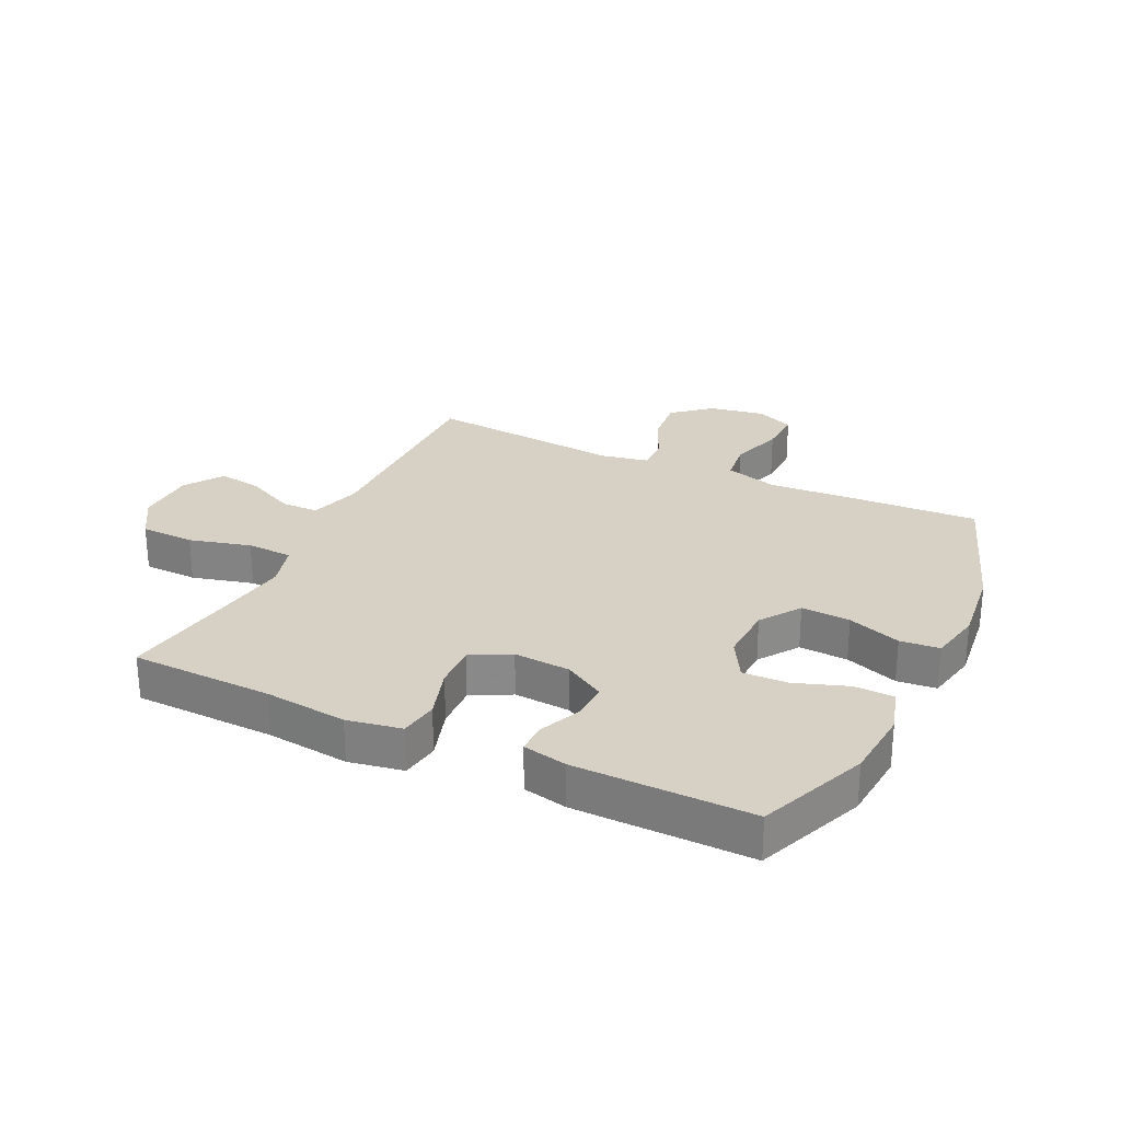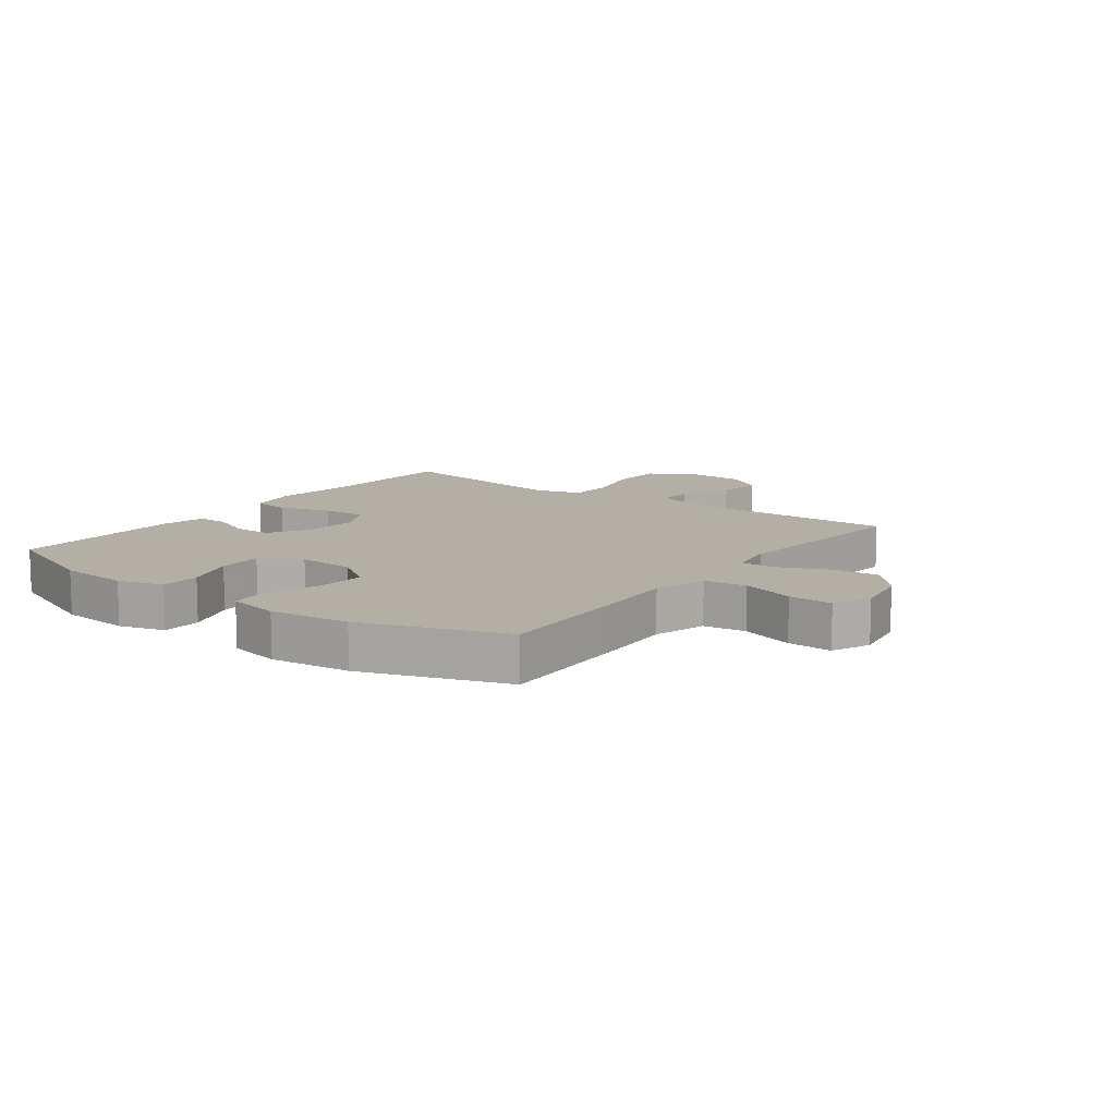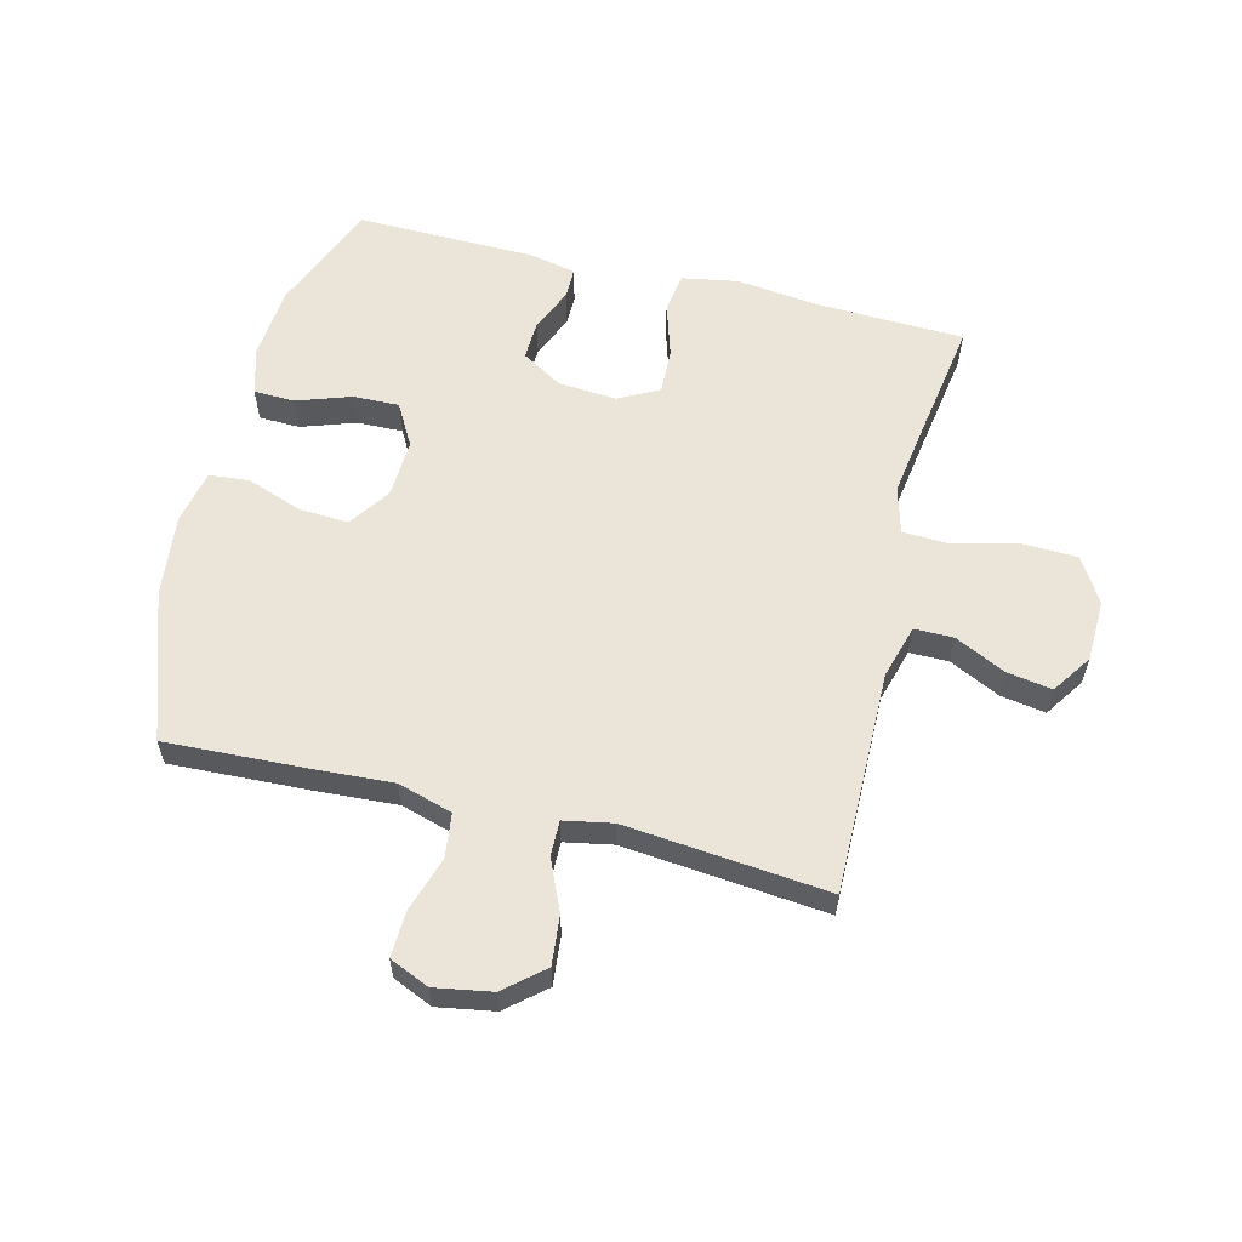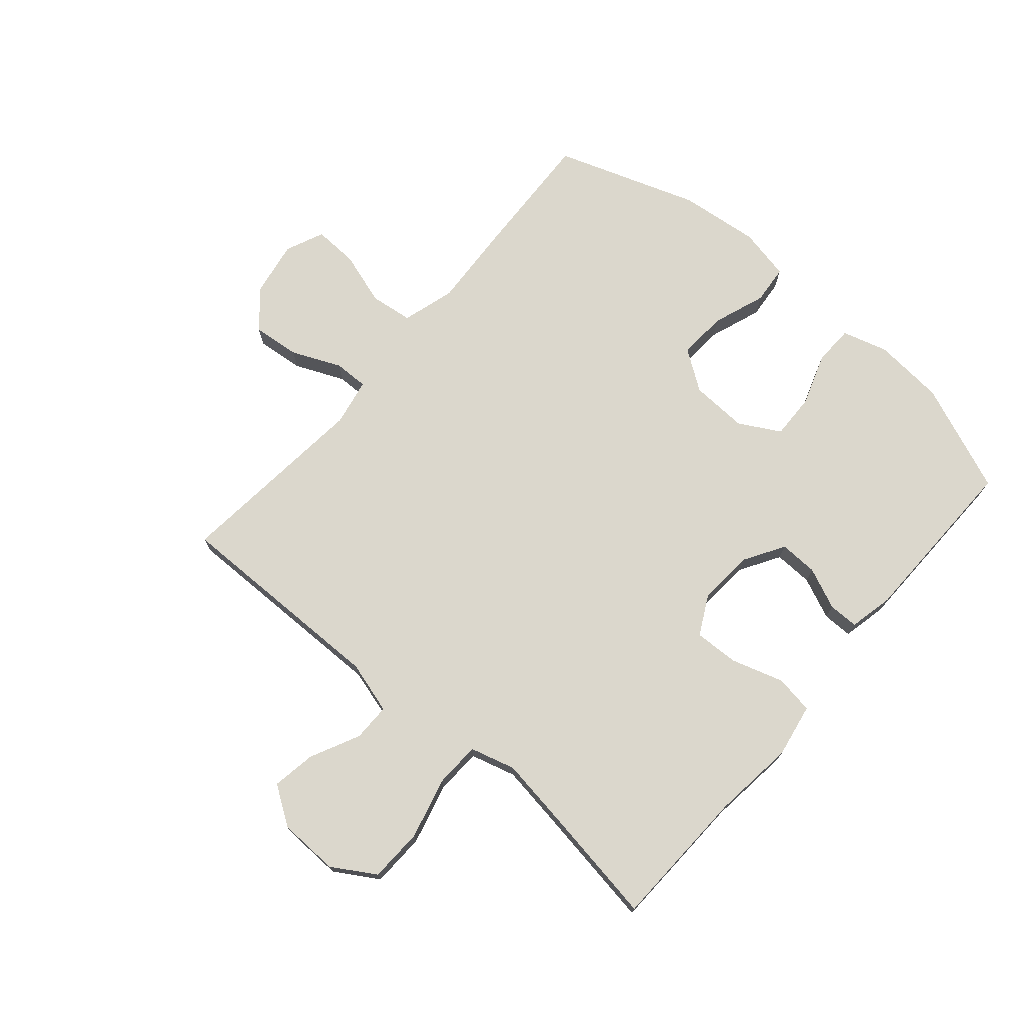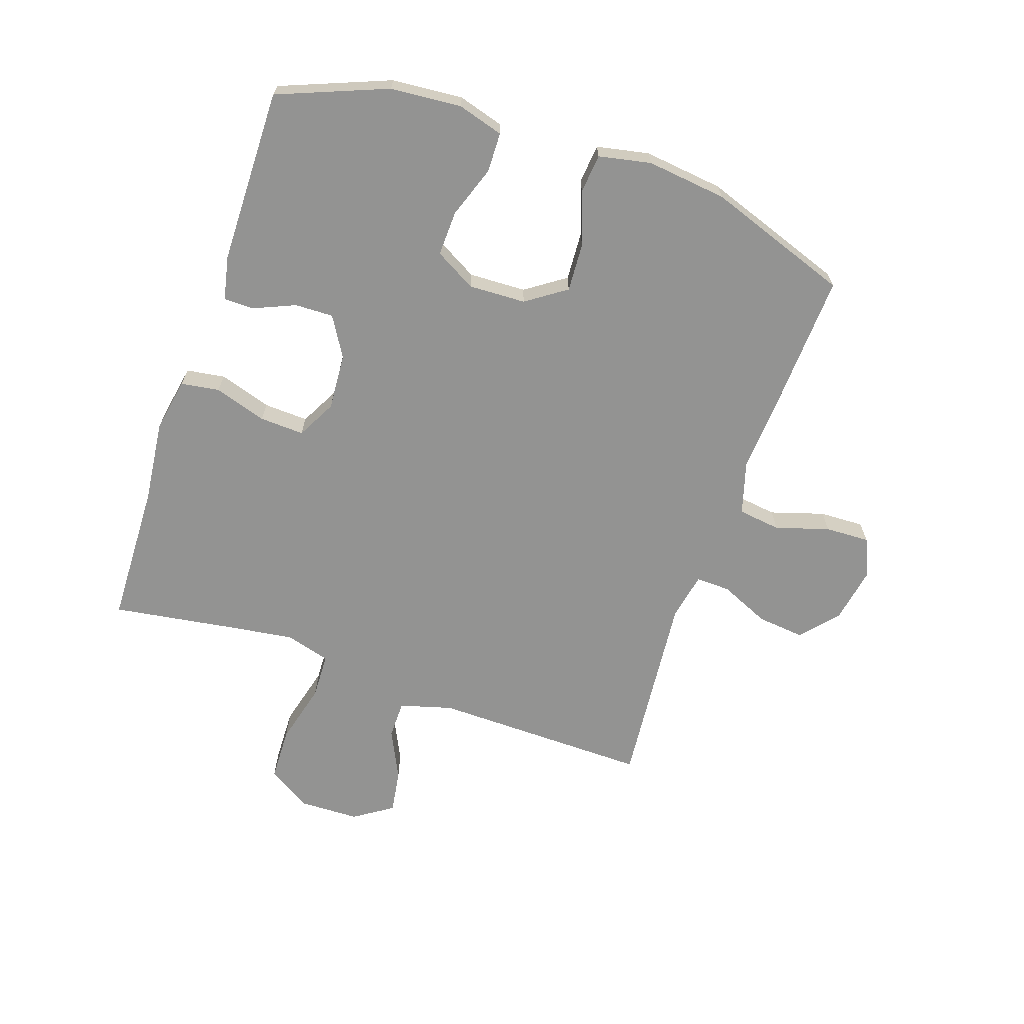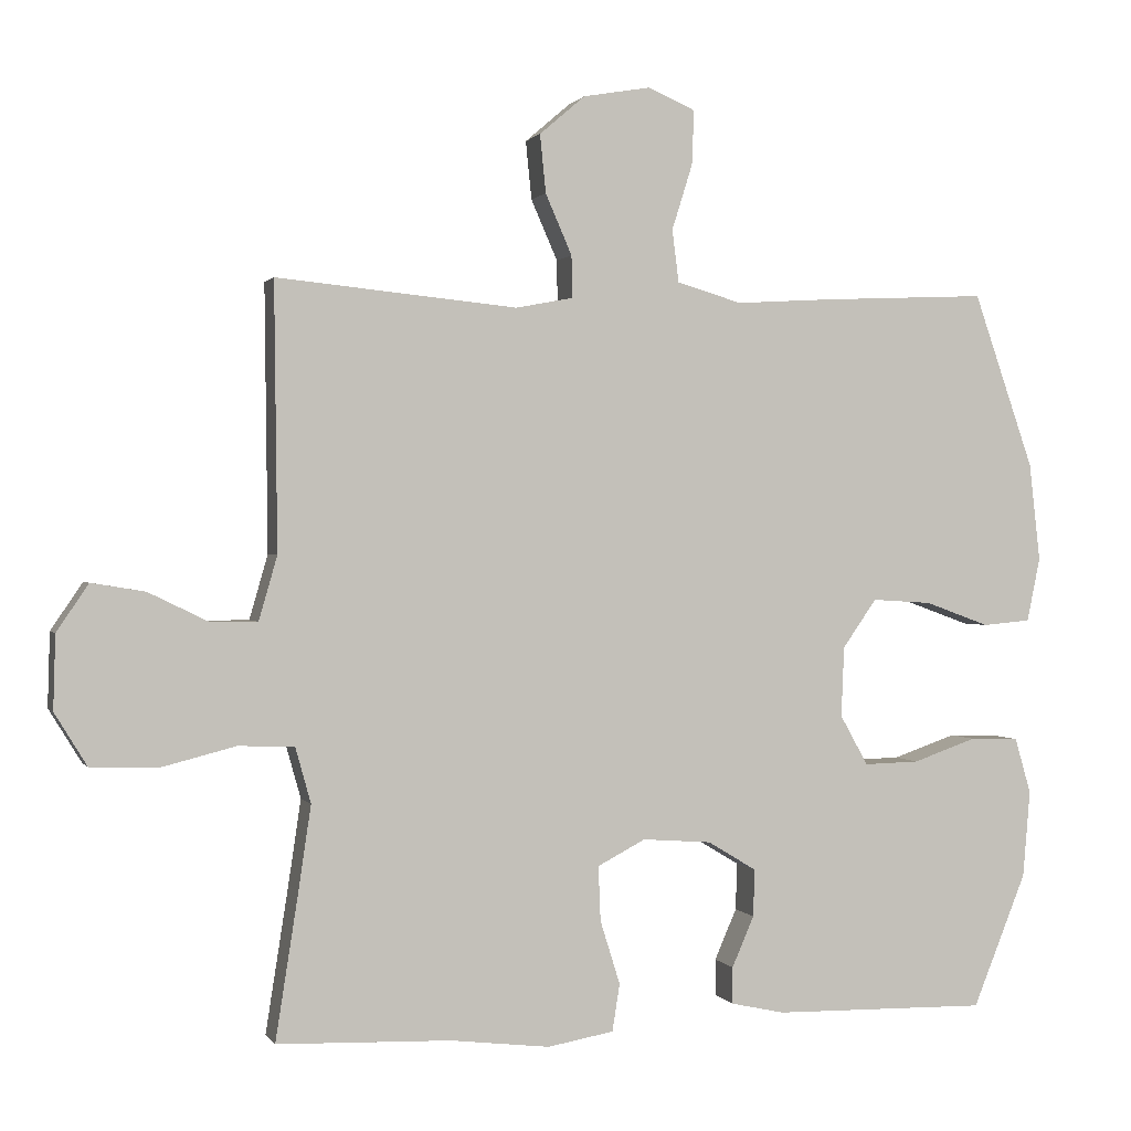
<metadata>
{"format":"obj","ext":"obj","renderer":"f3d","projection":"perspective","resolution":1024,"background":"white","views":[{"elev":26.9,"azim":-154.6,"up":"+Y"},{"elev":11.3,"azim":-53.4,"up":"+Y"},{"elev":59.0,"azim":14.0,"up":"+Y"},{"elev":73.2,"azim":130.7,"up":"+Y"},{"elev":-66.7,"azim":-109.1,"up":"+Y"},{"elev":0.8,"azim":163.4,"up":"+Z"}]}
</metadata>
<code>
v 0.5 0.07 0.5
v 0.496 0.07 0.139
v 0.521 0.07 0.052
v 0.584 0.07 0.052
v 0.666 0.07 0.092
v 0.739 0.07 0.104
v 0.782 0.07 0.04
v 0.785 0.07 -0.06
v 0.741 0.07 -0.132
v 0.651 0.07 -0.135
v 0.549 0.07 -0.109
v 0.473 0.07 -0.112
v 0.452 0.07 -0.187
v 0.469 0.07 -0.302
v 0.5 0.07 -0.5
v 0.264 0.07 -0.508
v 0.128 0.07 -0.524
v 0.038 0.07 -0.508
v 0.028 0.07 -0.444
v 0.055 0.07 -0.357
v 0.058 0.07 -0.283
v -0.007 0.07 -0.249
v -0.101 0.07 -0.256
v -0.167 0.07 -0.296
v -0.165 0.07 -0.36
v -0.135 0.07 -0.429
v -0.135 0.07 -0.479
v -0.208 0.07 -0.495
v -0.5 0.07 -0.5
v -0.573 0.07 -0.319
v -0.583 0.07 -0.201
v -0.561 0.07 -0.125
v -0.495 0.07 -0.123
v -0.408 0.07 -0.153
v -0.333 0.07 -0.155
v -0.295 0.07 -0.087
v -0.299 0.07 0.008
v -0.345 0.07 0.074
v -0.426 0.07 0.069
v -0.514 0.07 0.037
v -0.579 0.07 0.043
v -0.597 0.07 0.13
v -0.582 0.07 0.263
v -0.5 0.07 0.5
v -0.277 0.07 0.49
v -0.144 0.07 0.482
v -0.056 0.07 0.508
v -0.047 0.07 0.579
v -0.075 0.07 0.668
v -0.078 0.07 0.742
v -0.014 0.07 0.77
v 0.078 0.07 0.754
v 0.14 0.07 0.701
v 0.132 0.07 0.622
v 0.096 0.07 0.54
v 0.095 0.07 0.483
v 0.173 0.07 0.468
v 0.5 0 0.5
v 0.496 0 0.139
v 0.521 0 0.052
v 0.584 0 0.052
v 0.666 0 0.092
v 0.739 0 0.104
v 0.782 0 0.04
v 0.785 0 -0.06
v 0.741 0 -0.132
v 0.651 0 -0.135
v 0.549 0 -0.109
v 0.473 0 -0.112
v 0.452 0 -0.187
v 0.469 0 -0.302
v 0.5 0 -0.5
v 0.264 0 -0.508
v 0.128 0 -0.524
v 0.038 0 -0.508
v 0.028 0 -0.444
v 0.055 0 -0.357
v 0.058 0 -0.283
v -0.007 0 -0.249
v -0.101 0 -0.256
v -0.167 0 -0.296
v -0.165 0 -0.36
v -0.135 0 -0.429
v -0.135 0 -0.479
v -0.208 0 -0.495
v -0.5 0 -0.5
v -0.573 0 -0.319
v -0.583 0 -0.201
v -0.561 0 -0.125
v -0.495 0 -0.123
v -0.408 0 -0.153
v -0.333 0 -0.155
v -0.295 0 -0.087
v -0.299 0 0.008
v -0.345 0 0.074
v -0.426 0 0.069
v -0.514 0 0.037
v -0.579 0 0.043
v -0.597 0 0.13
v -0.582 0 0.263
v -0.5 0 0.5
v -0.277 0 0.49
v -0.144 0 0.482
v -0.056 0 0.508
v -0.047 0 0.579
v -0.075 0 0.668
v -0.078 0 0.742
v -0.014 0 0.77
v 0.078 0 0.754
v 0.14 0 0.701
v 0.132 0 0.622
v 0.096 0 0.54
v 0.095 0 0.483
v 0.173 0 0.468
f 53 54 55
f 52 53 55
f 51 52 55
f 50 51 55
f 49 50 55
f 48 49 55
f 47 48 55 56
f 46 47 56 57
f 44 45 46
f 43 44 46
f 42 43 46
f 41 42 46
f 40 41 46
f 39 40 46
f 38 39 46 57
f 32 33 34
f 31 32 34
f 30 31 34
f 29 30 34
f 28 29 34
f 27 28 34
f 26 27 34
f 25 26 34
f 24 25 34 35
f 23 24 35 36
f 18 19 20
f 17 18 20
f 16 17 20
f 16 20 21
f 15 16 21
f 14 15 21
f 13 14 21 22
f 9 10 11
f 8 9 11
f 7 8 11
f 6 7 11
f 5 6 11
f 4 5 11
f 3 4 11 12
f 2 3 12
f 13 22 23
f 12 13 23
f 2 12 23
f 1 2 23
f 57 1 23
f 38 57 23
f 37 38 23
f 23 36 37
f 112 111 110
f 112 110 109
f 112 109 108
f 112 108 107
f 112 107 106
f 112 106 105
f 113 112 105 104
f 114 113 104 103
f 103 102 101
f 103 101 100
f 103 100 99
f 103 99 98
f 103 98 97
f 103 97 96
f 114 103 96 95
f 91 90 89
f 91 89 88
f 91 88 87
f 91 87 86
f 91 86 85
f 91 85 84
f 91 84 83
f 91 83 82
f 92 91 82 81
f 93 92 81 80
f 77 76 75
f 77 75 74
f 77 74 73
f 78 77 73
f 78 73 72
f 78 72 71
f 79 78 71 70
f 68 67 66
f 68 66 65
f 68 65 64
f 68 64 63
f 68 63 62
f 68 62 61
f 69 68 61 60
f 69 60 59
f 80 79 70
f 80 70 69
f 80 69 59
f 80 59 58
f 80 58 114
f 80 114 95
f 80 95 94
f 94 93 80
f 1 58 59 2
f 2 59 60 3
f 3 60 61 4
f 4 61 62 5
f 5 62 63 6
f 6 63 64 7
f 7 64 65 8
f 8 65 66 9
f 9 66 67 10
f 10 67 68 11
f 11 68 69 12
f 12 69 70 13
f 13 70 71 14
f 14 71 72 15
f 15 72 73 16
f 16 73 74 17
f 17 74 75 18
f 18 75 76 19
f 19 76 77 20
f 20 77 78 21
f 21 78 79 22
f 22 79 80 23
f 23 80 81 24
f 24 81 82 25
f 25 82 83 26
f 26 83 84 27
f 27 84 85 28
f 28 85 86 29
f 29 86 87 30
f 30 87 88 31
f 31 88 89 32
f 32 89 90 33
f 33 90 91 34
f 34 91 92 35
f 35 92 93 36
f 36 93 94 37
f 37 94 95 38
f 38 95 96 39
f 39 96 97 40
f 40 97 98 41
f 41 98 99 42
f 42 99 100 43
f 43 100 101 44
f 44 101 102 45
f 45 102 103 46
f 46 103 104 47
f 47 104 105 48
f 48 105 106 49
f 49 106 107 50
f 50 107 108 51
f 51 108 109 52
f 52 109 110 53
f 53 110 111 54
f 54 111 112 55
f 55 112 113 56
f 56 113 114 57
f 57 114 58 1

</code>
